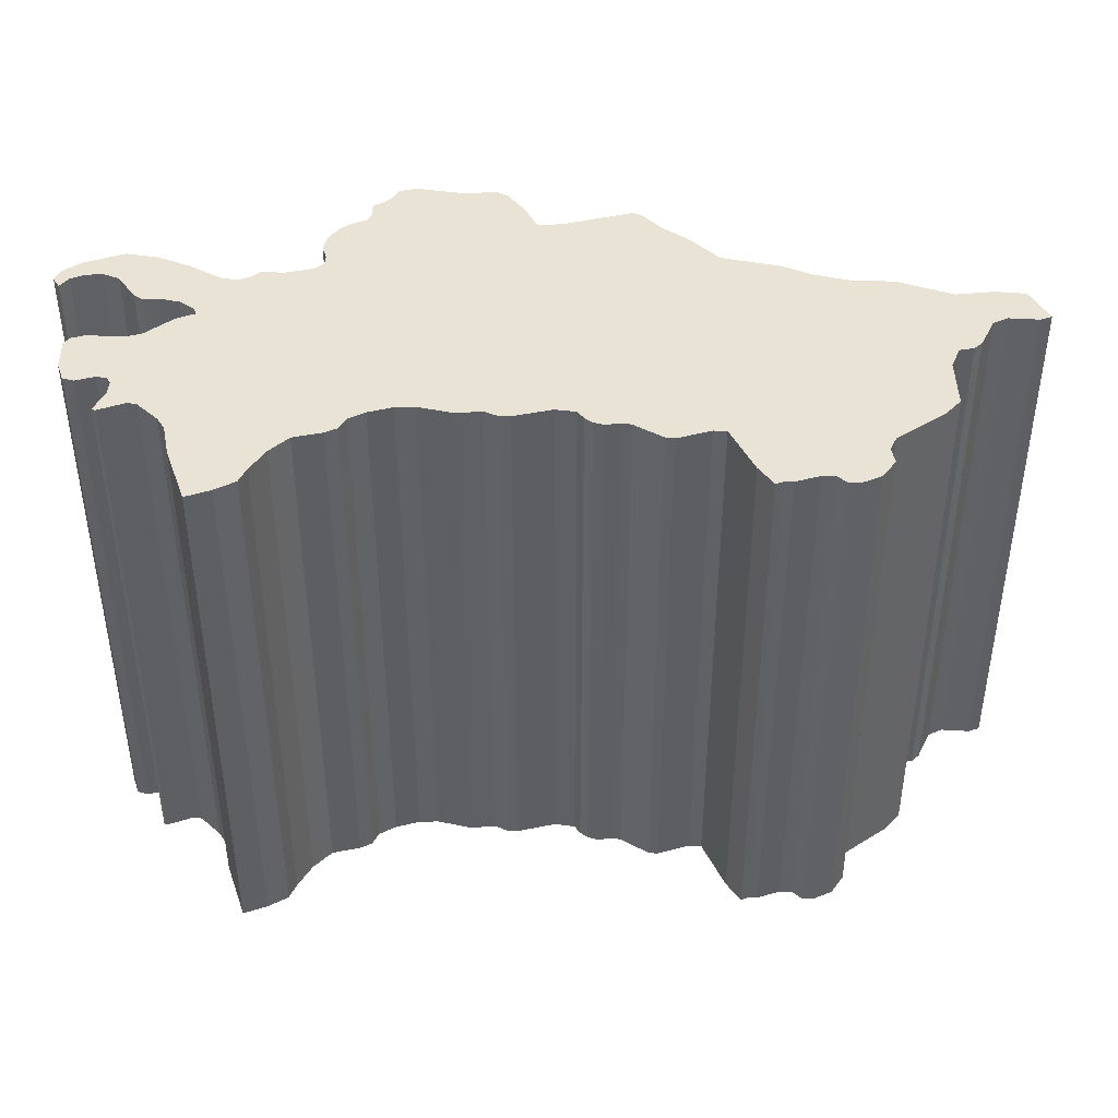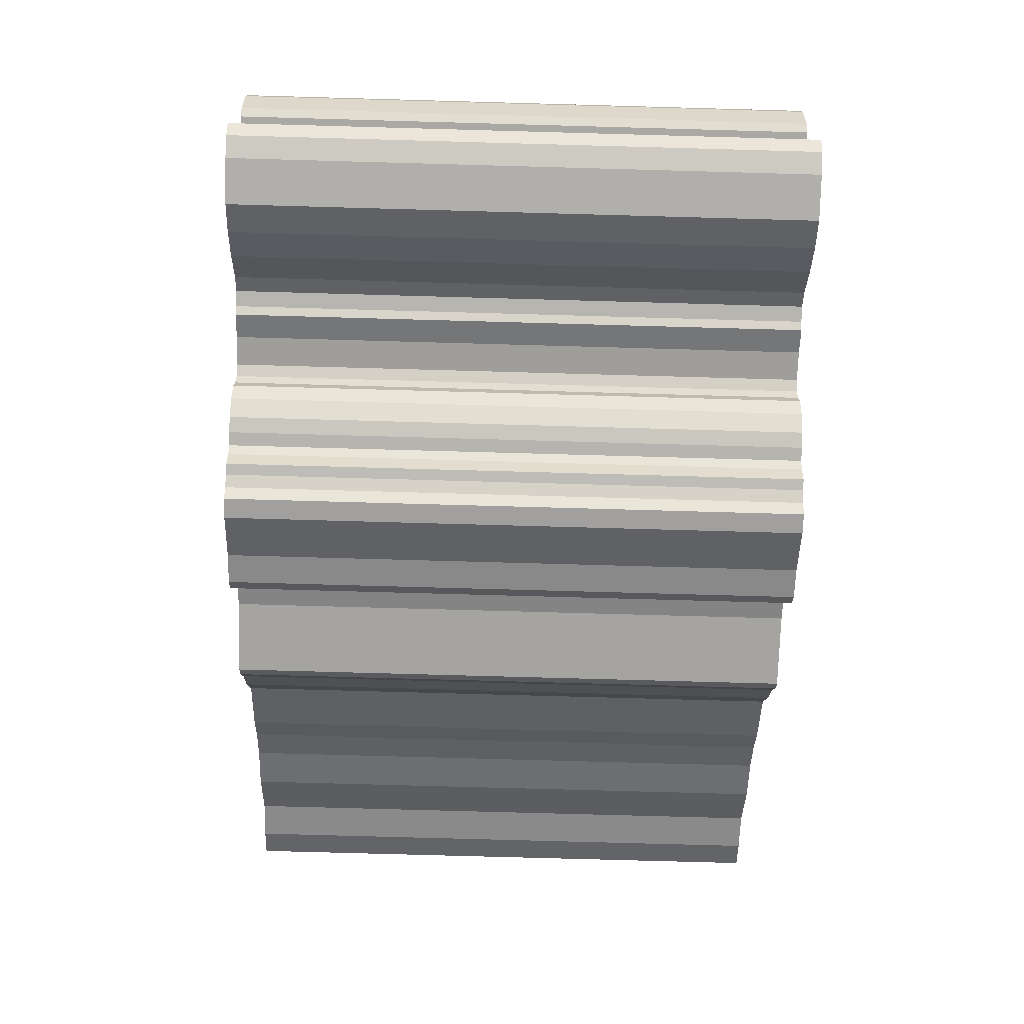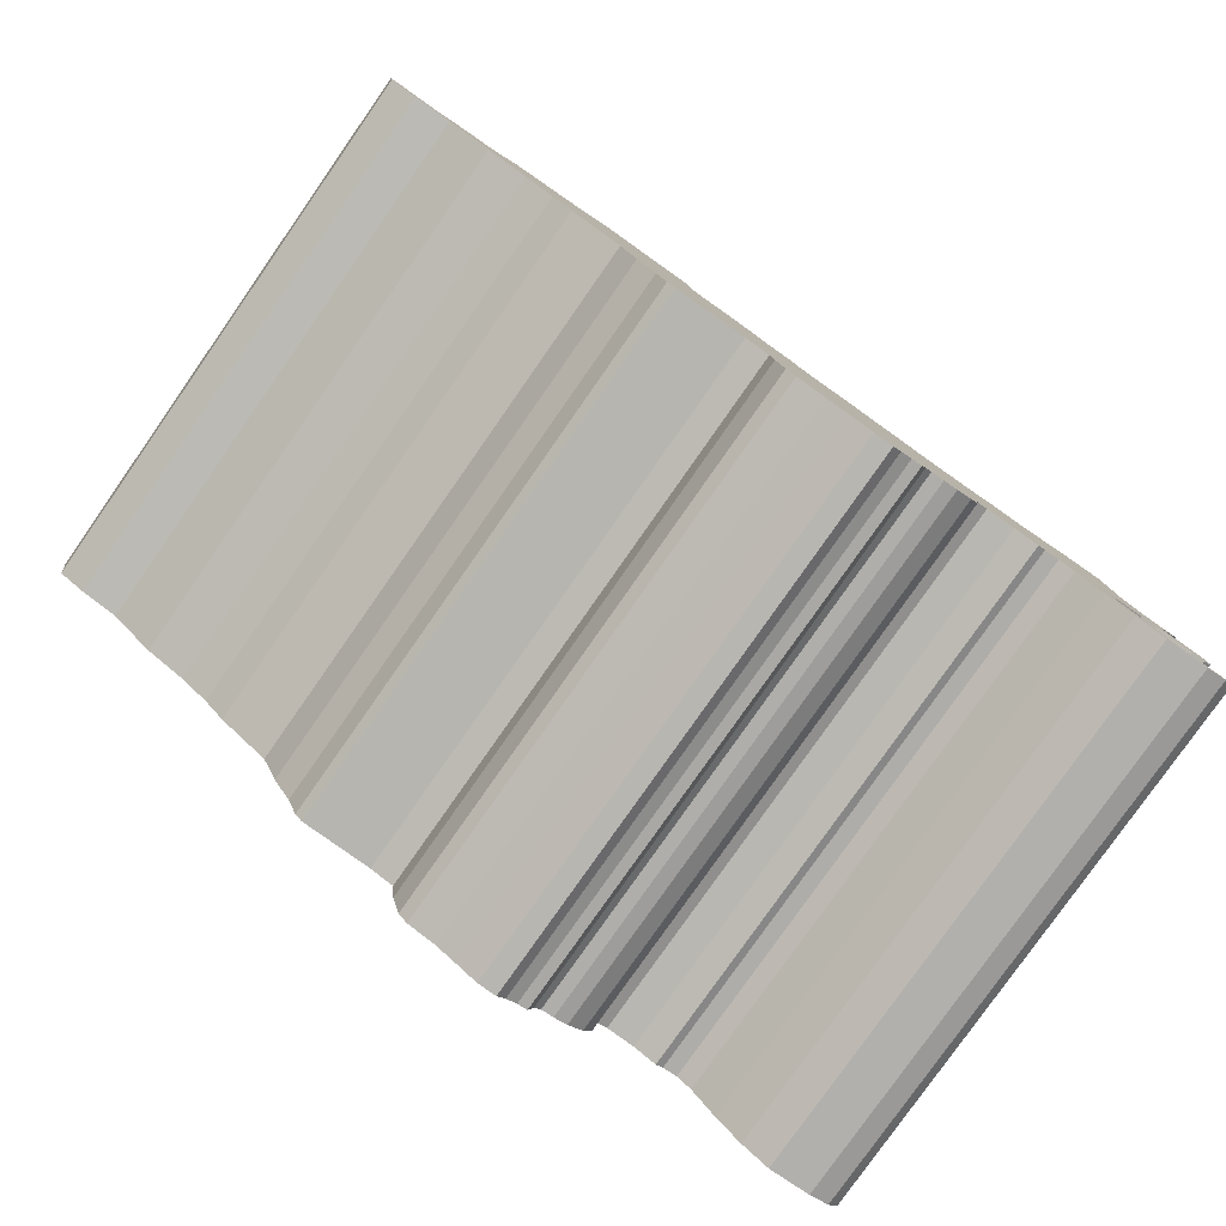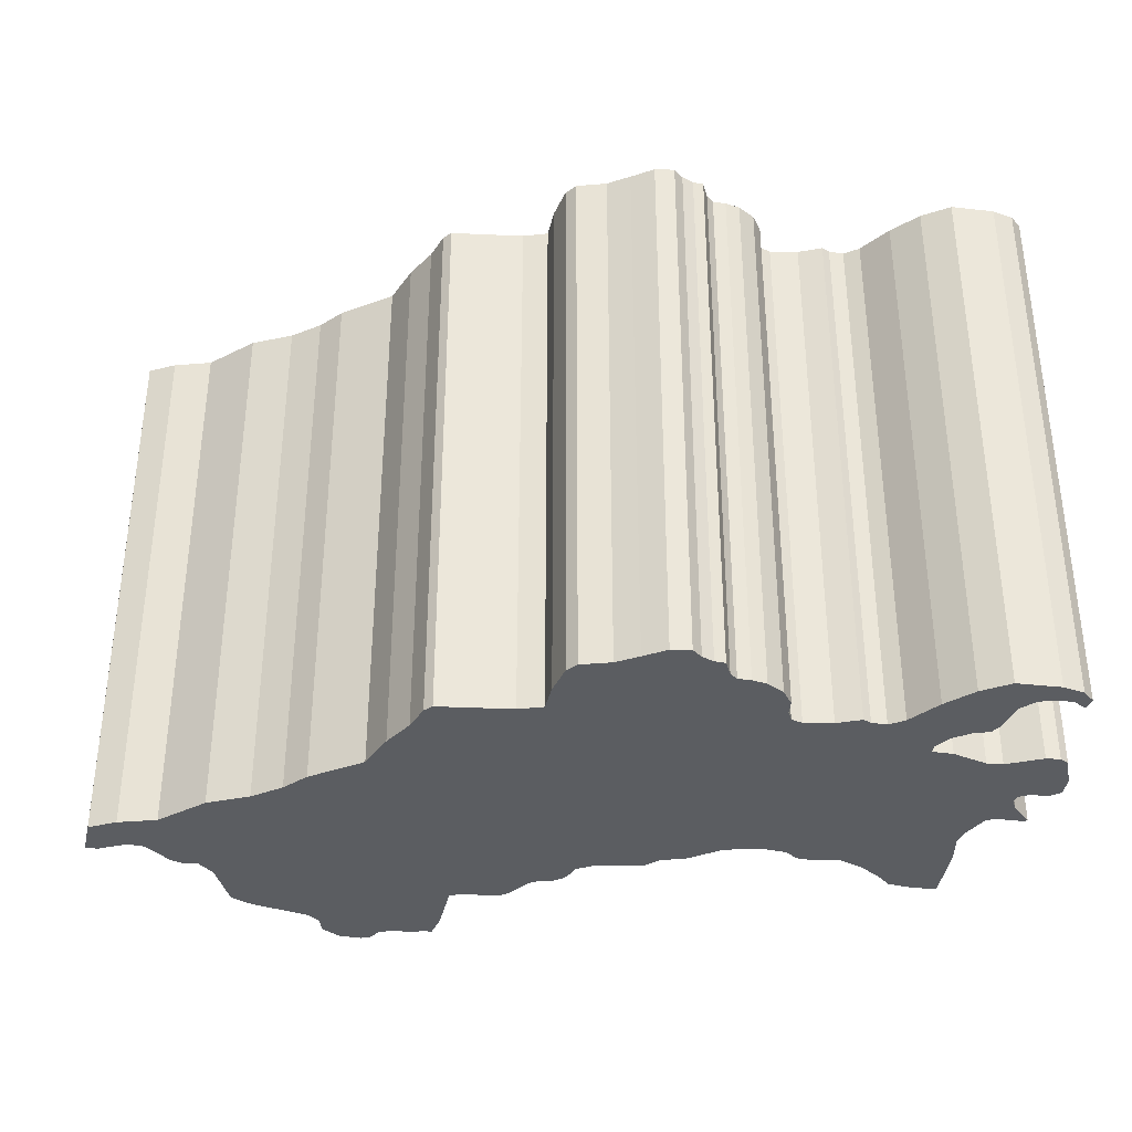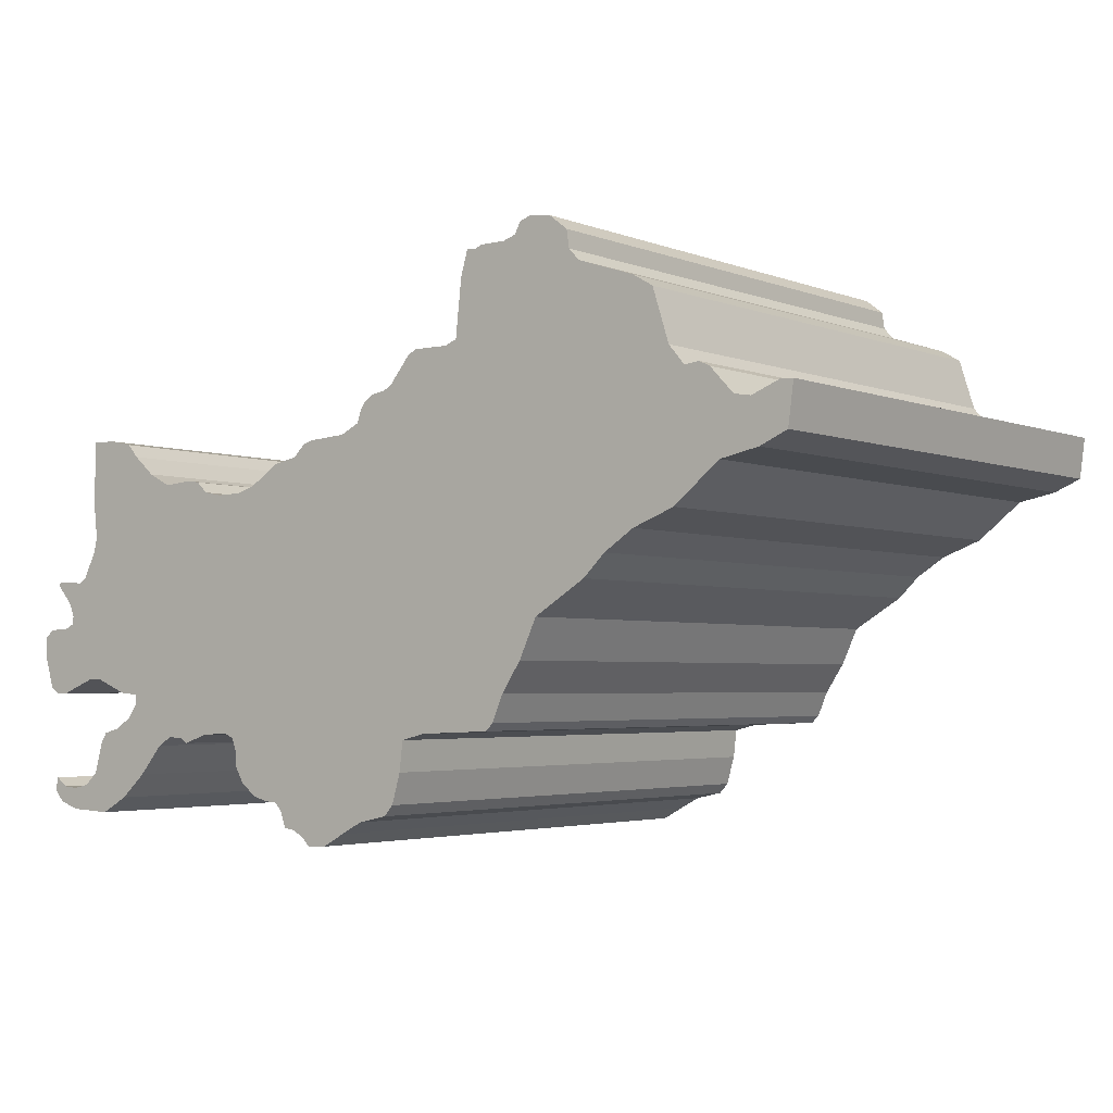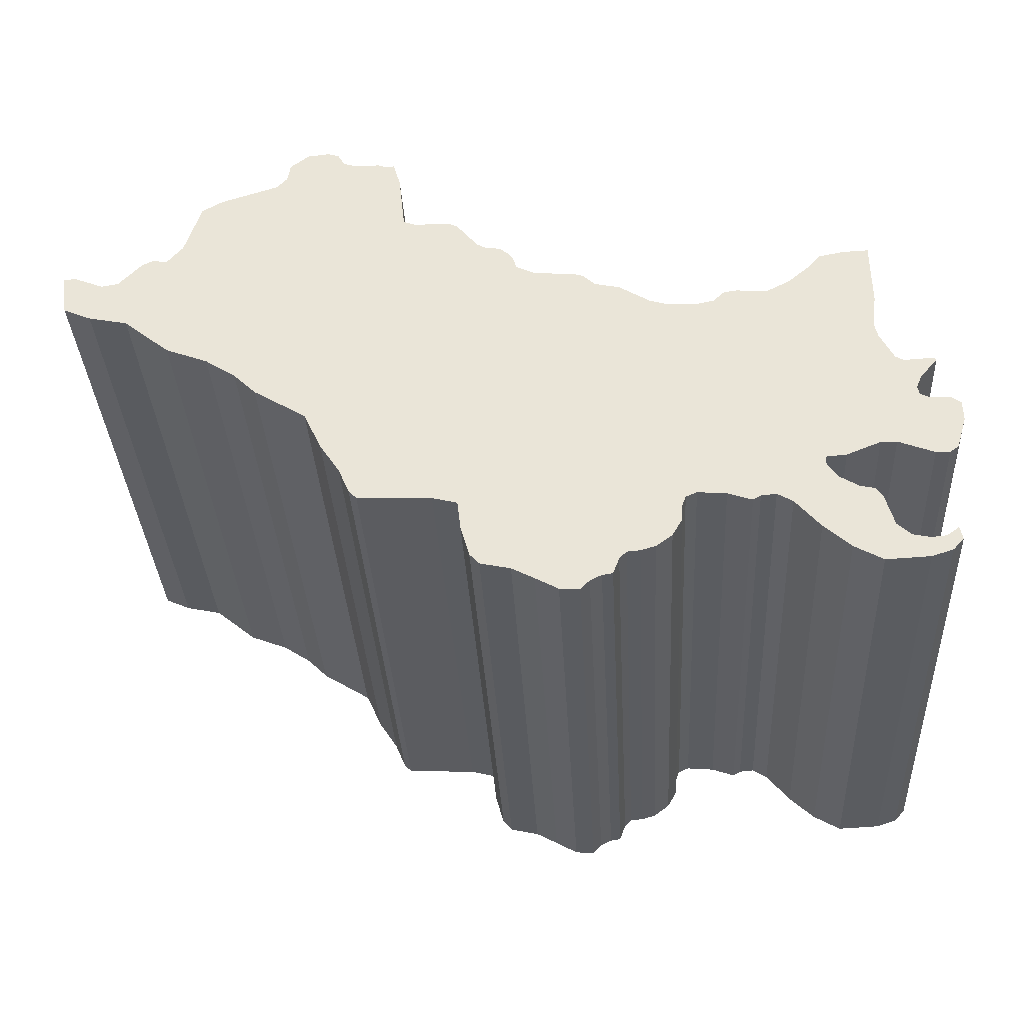
<metadata>
{"format":"obj","ext":"obj","renderer":"f3d","projection":"perspective","resolution":1024,"background":"white","views":[{"elev":42.3,"azim":-18.2,"up":"+Y"},{"elev":-75.6,"azim":-91.6,"up":"+Z"},{"elev":-80.0,"azim":145.0,"up":"+Z"},{"elev":-35.5,"azim":174.2,"up":"+Y"},{"elev":-3.2,"azim":37.0,"up":"+Z"},{"elev":-34.5,"azim":-176.9,"up":"+Z"}]}
</metadata>
<code>
o TM.002_CUCurve.1733
v 1.335 0 0.4223
v 1.331 0 0.4216
v 1.327 0 0.4183
v 1.324 0 0.4168
v 1.321 0 0.4151
v 1.319 0 0.4132
v 1.314 0 0.4103
v 1.313 0 0.407
v 1.311 0 0.4044
v 1.31 0 0.4021
v 1.309 0 0.4014
v 1.303 0 0.4011
v 1.301 0 0.4006
v 1.301 0 0.398
v 1.3 0 0.3953
v 1.299 0 0.3944
v 1.296 0 0.3938
v 1.294 0 0.3928
v 1.292 0 0.3917
v 1.291 0 0.3916
v 1.29 0 0.3924
v 1.289 0 0.3929
v 1.288 0 0.3931
v 1.287 0 0.3945
v 1.287 0 0.3951
v 1.286 0 0.3952
v 1.284 0 0.3956
v 1.283 0 0.3967
v 1.282 0 0.3981
v 1.282 0 0.3995
v 1.282 0 0.4005
v 1.281 0 0.4009
v 1.278 0 0.4007
v 1.276 0 0.4
v 1.275 0 0.4004
v 1.274 0 0.4005
v 1.273 0 0.3997
v 1.27 0 0.3971
v 1.268 0 0.395
v 1.266 0 0.3936
v 1.262 0 0.3938
v 1.26 0 0.3944
v 1.259 0 0.3954
v 1.259 0 0.3966
v 1.26 0 0.3958
v 1.262 0 0.3957
v 1.263 0 0.396
v 1.264 0 0.3971
v 1.265 0 0.3999
v 1.266 0 0.4007
v 1.267 0 0.4011
v 1.269 0 0.4021
v 1.27 0 0.4034
v 1.27 0 0.4042
v 1.268 0 0.4043
v 1.265 0 0.4055
v 1.263 0 0.4055
v 1.26 0 0.4043
v 1.259 0 0.4043
v 1.258 0 0.4048
v 1.257 0 0.4077
v 1.258 0 0.4095
v 1.258 0 0.4101
v 1.26 0 0.4101
v 1.261 0 0.4105
v 1.261 0 0.4113
v 1.261 0 0.4124
v 1.259 0 0.4142
v 1.259 0 0.4145
v 1.262 0 0.4143
v 1.263 0 0.4147
v 1.264 0 0.4171
v 1.264 0 0.4184
v 1.264 0 0.4214
v 1.264 0 0.4271
v 1.266 0 0.427
v 1.268 0 0.4266
v 1.269 0 0.4254
v 1.271 0 0.4238
v 1.273 0 0.4227
v 1.276 0 0.4229
v 1.277 0 0.4227
v 1.278 0 0.4218
v 1.28 0 0.4215
v 1.282 0 0.4215
v 1.284 0 0.4221
v 1.287 0 0.4238
v 1.289 0 0.4243
v 1.29 0 0.4253
v 1.291 0 0.4256
v 1.294 0 0.4258
v 1.296 0 0.4267
v 1.296 0 0.4276
v 1.297 0 0.4283
v 1.297 0 0.4289
v 1.299 0 0.4291
v 1.299 0 0.4295
v 1.301 0 0.4319
v 1.302 0 0.4323
v 1.305 0 0.4323
v 1.306 0 0.4327
v 1.307 0 0.4376
v 1.307 0 0.4398
v 1.308 0 0.4398
v 1.309 0 0.44
v 1.311 0 0.44
v 1.312 0 0.4404
v 1.313 0 0.4414
v 1.314 0 0.4418
v 1.316 0 0.4416
v 1.317 0 0.4403
v 1.318 0 0.4387
v 1.319 0 0.4377
v 1.324 0 0.436
v 1.325 0 0.435
v 1.327 0 0.4304
v 1.328 0 0.4288
v 1.33 0 0.4289
v 1.331 0 0.4285
v 1.333 0 0.4263
v 1.334 0 0.4261
v 1.337 0 0.4271
v 1.338 0 0.427
v 1.337 0 0.4234
v 1.307 0.05 0.4376
v 1.317 0.05 0.4403
v 1.282 0.05 0.4005
v 1.281 0.05 0.4009
v 1.28 0.05 0.4215
v 1.282 0.05 0.4215
v 1.264 0.05 0.4214
v 1.277 0.05 0.4227
v 1.299 0.05 0.4295
v 1.327 0.05 0.4304
v 1.3 0.05 0.3953
v 1.284 0.05 0.3956
v 1.268 0.05 0.395
v 1.263 0.05 0.396
v 1.301 0.05 0.398
v 1.282 0.05 0.3995
v 1.289 0.05 0.3929
v 1.288 0.05 0.3931
v 1.331 0.05 0.4216
v 1.311 0.05 0.4044
v 1.27 0.05 0.4042
v 1.258 0.05 0.4095
v 1.258 0.05 0.4101
v 1.308 0.05 0.4398
v 1.267 0.05 0.4011
v 1.269 0.05 0.4021
v 1.264 0.05 0.4184
v 1.328 0.05 0.4288
v 1.331 0.05 0.4285
v 1.301 0.05 0.4006
v 1.299 0.05 0.3944
v 1.287 0.05 0.3945
v 1.324 0.05 0.4168
v 1.321 0.05 0.4151
v 1.297 0.05 0.4289
v 1.261 0.05 0.4113
v 1.261 0.05 0.4124
v 1.301 0.05 0.4319
v 1.302 0.05 0.4323
v 1.294 0.05 0.3928
v 1.29 0.05 0.3924
v 1.291 0.05 0.3916
v 1.303 0.05 0.4011
v 1.262 0.05 0.4143
v 1.263 0.05 0.4147
v 1.292 0.05 0.3917
v 1.264 0.05 0.4171
v 1.312 0.05 0.4404
v 1.313 0.05 0.4414
v 1.299 0.05 0.4291
v 1.259 0.05 0.3954
v 1.335 0.05 0.4223
v 1.284 0.05 0.4221
v 1.26 0.05 0.4043
v 1.258 0.05 0.4048
v 1.296 0.05 0.4276
v 1.287 0.05 0.4238
v 1.313 0.05 0.407
v 1.257 0.05 0.4077
v 1.265 0.05 0.4055
v 1.31 0.05 0.4021
v 1.27 0.05 0.3971
v 1.337 0.05 0.4271
v 1.338 0.05 0.427
v 1.265 0.05 0.3999
v 1.266 0.05 0.4007
v 1.27 0.05 0.4034
v 1.283 0.05 0.3967
v 1.289 0.05 0.4243
v 1.337 0.05 0.4234
v 1.278 0.05 0.4218
v 1.314 0.05 0.4103
v 1.262 0.05 0.3938
v 1.26 0.05 0.3944
v 1.305 0.05 0.4323
v 1.273 0.05 0.3997
v 1.296 0.05 0.4267
v 1.333 0.05 0.4263
v 1.325 0.05 0.435
v 1.294 0.05 0.4258
v 1.319 0.05 0.4132
v 1.263 0.05 0.4055
v 1.319 0.05 0.4377
v 1.324 0.05 0.436
v 1.334 0.05 0.4261
v 1.318 0.05 0.4387
v 1.276 0.05 0.4229
v 1.314 0.05 0.4418
v 1.316 0.05 0.4416
v 1.264 0.05 0.4271
v 1.266 0.05 0.427
v 1.297 0.05 0.4283
v 1.268 0.05 0.4266
v 1.266 0.05 0.3936
v 1.309 0.05 0.44
v 1.309 0.05 0.4014
v 1.276 0.05 0.4
v 1.275 0.05 0.4004
v 1.306 0.05 0.4327
v 1.273 0.05 0.4227
v 1.327 0.05 0.4183
v 1.261 0.05 0.4105
v 1.264 0.05 0.3971
v 1.296 0.05 0.3938
v 1.262 0.05 0.3957
v 1.287 0.05 0.3951
v 1.286 0.05 0.3952
v 1.259 0.05 0.4142
v 1.274 0.05 0.4005
v 1.282 0.05 0.3981
v 1.269 0.05 0.4254
v 1.271 0.05 0.4238
v 1.26 0.05 0.3958
v 1.278 0.05 0.4007
v 1.259 0.05 0.4145
v 1.291 0.05 0.4256
v 1.259 0.05 0.3966
v 1.33 0.05 0.4289
v 1.311 0.05 0.44
v 1.29 0.05 0.4253
v 1.26 0.05 0.4101
v 1.268 0.05 0.4043
v 1.307 0.05 0.4398
v 1.259 0.05 0.4043
f 21 20 19
f 21 19 18
f 22 21 18
f 23 22 18
f 23 18 17
f 24 23 17
f 42 41 40
f 42 40 39
f 24 17 16
f 24 16 15
f 43 42 39
f 25 24 15
f 26 25 15
f 27 26 15
f 45 43 46
f 46 43 39
f 47 46 39
f 47 39 38
f 28 27 15
f 44 43 45
f 48 47 38
f 28 15 14
f 29 28 14
f 48 38 37
f 49 48 37
f 30 29 14
f 30 14 13
f 31 30 13
f 49 37 36
f 50 49 36
f 35 34 33
f 36 35 33
f 50 36 33
f 32 31 13
f 32 13 12
f 50 33 32
f 51 50 32
f 51 32 12
f 52 51 12
f 52 12 11
f 52 11 10
f 53 52 10
f 53 10 9
f 54 53 9
f 55 54 9
f 60 59 58
f 56 55 9
f 60 58 57
f 56 9 8
f 61 60 57
f 61 57 56
f 61 56 8
f 62 61 8
f 62 8 7
f 63 62 7
f 64 63 7
f 65 64 7
f 66 65 7
f 67 66 7
f 67 7 6
f 68 67 6
f 68 6 5
f 69 68 70
f 70 68 5
f 71 70 5
f 72 71 5
f 72 5 4
f 72 4 3
f 73 72 3
f 74 73 3
f 74 3 2
f 84 74 2
f 85 84 2
f 74 84 83
f 86 85 2
f 86 2 1
f 74 83 82
f 74 82 80
f 75 74 80
f 81 80 82
f 87 86 1
f 87 1 124
f 75 80 79
f 88 87 124
f 75 79 78
f 89 88 124
f 90 89 124
f 91 90 124
f 91 124 121
f 75 78 77
f 91 121 120
f 121 124 123
f 92 91 120
f 122 121 123
f 93 92 120
f 75 77 76
f 93 120 119
f 94 93 119
f 95 94 119
f 95 119 117
f 117 119 118
f 96 95 117
f 97 96 117
f 97 117 116
f 98 97 116
f 99 98 116
f 100 99 116
f 101 100 116
f 101 116 115
f 102 101 115
f 102 115 114
f 102 114 113
f 102 113 112
f 102 112 111
f 103 102 104
f 104 102 111
f 105 104 106
f 106 104 111
f 107 106 111
f 108 107 111
f 108 111 110
f 109 108 110
f 165 170 166
f 165 164 170
f 141 164 165
f 142 164 141
f 142 228 164
f 156 228 142
f 198 218 197
f 198 137 218
f 156 155 228
f 156 135 155
f 175 137 198
f 230 135 156
f 231 135 230
f 136 135 231
f 237 229 175
f 229 137 175
f 138 137 229
f 138 186 137
f 192 135 136
f 241 237 175
f 227 186 138
f 192 139 135
f 234 139 192
f 227 200 186
f 189 200 227
f 140 139 234
f 140 154 139
f 127 154 140
f 189 233 200
f 190 233 189
f 222 238 221
f 233 238 222
f 190 238 233
f 128 154 127
f 128 167 154
f 190 128 238
f 149 128 190
f 149 167 128
f 150 167 149
f 150 220 167
f 150 185 220
f 191 185 150
f 191 144 185
f 145 144 191
f 246 144 145
f 179 178 248
f 184 144 246
f 179 206 178
f 184 182 144
f 183 206 179
f 183 184 206
f 183 182 184
f 146 182 183
f 146 196 182
f 147 196 146
f 245 196 147
f 226 196 245
f 160 196 226
f 161 196 160
f 161 205 196
f 232 205 161
f 232 158 205
f 239 168 232
f 168 158 232
f 169 158 168
f 171 158 169
f 171 157 158
f 171 225 157
f 151 225 171
f 131 225 151
f 131 143 225
f 129 143 131
f 130 143 129
f 131 195 129
f 177 143 130
f 177 176 143
f 131 132 195
f 131 224 132
f 214 224 131
f 211 132 224
f 181 176 177
f 181 194 176
f 214 236 224
f 193 194 181
f 214 235 236
f 244 194 193
f 240 194 244
f 204 194 240
f 204 209 194
f 214 217 235
f 204 202 209
f 209 188 194
f 201 202 204
f 187 188 209
f 180 202 201
f 214 215 217
f 180 153 202
f 216 153 180
f 159 153 216
f 159 152 153
f 152 242 153
f 174 152 159
f 133 152 174
f 133 134 152
f 162 134 133
f 163 134 162
f 199 134 163
f 223 134 199
f 223 203 134
f 125 203 223
f 125 208 203
f 125 207 208
f 125 210 207
f 125 126 210
f 247 148 125
f 148 126 125
f 219 243 148
f 243 126 148
f 172 126 243
f 173 126 172
f 173 213 126
f 212 213 173
f 45 46 229 237
f 11 12 167 220
f 68 69 239 232
f 32 33 238 128
f 14 15 135 139
f 65 66 160 226
f 64 65 226 245
f 113 114 208 207
f 4 5 158 157
f 69 70 168 239
f 1 2 143 176
f 60 61 183 179
f 77 78 235 217
f 29 30 140 234
f 66 67 161 160
f 44 45 237 241
f 63 64 245 147
f 98 99 163 162
f 3 4 157 225
f 54 55 246 145
f 96 97 133 174
f 20 21 165 166
f 12 13 154 167
f 120 121 209 202
f 50 51 149 190
f 47 48 227 138
f 81 82 132 211
f 105 106 243 219
f 70 71 169 168
f 121 122 187 209
f 52 53 191 150
f 80 81 211 224
f 18 19 170 164
f 114 115 203 208
f 15 16 155 135
f 123 124 194 188
f 94 95 159 216
f 107 108 173 172
f 23 24 156 142
f 89 90 240 244
f 79 80 224 236
f 110 111 126 213
f 109 110 213 212
f 95 96 174 159
f 117 118 242 152
f 75 76 215 214
f 103 104 148 247
f 112 113 207 210
f 76 77 217 215
f 74 75 214 131
f 90 91 204 240
f 30 31 127 140
f 86 87 181 177
f 61 62 146 183
f 9 10 185 144
f 42 43 175 198
f 10 11 220 185
f 33 34 221 238
f 104 105 219 148
f 38 39 137 186
f 116 117 152 134
f 59 60 179 248
f 43 44 241 175
f 37 38 186 200
f 8 9 144 182
f 97 98 162 133
f 36 37 200 233
f 102 103 247 125
f 122 123 188 187
f 27 28 192 136
f 34 35 222 221
f 49 50 190 189
f 118 119 153 242
f 101 102 125 223
f 53 54 145 191
f 2 3 225 143
f 106 107 172 243
f 87 88 193 181
f 21 22 141 165
f 67 68 232 161
f 57 58 178 206
f 72 73 151 171
f 24 25 230 156
f 16 17 228 155
f 93 94 216 180
f 82 83 195 132
f 119 120 202 153
f 7 8 182 196
f 6 7 196 205
f 31 32 128 127
f 46 47 138 229
f 41 42 198 197
f 84 85 130 129
f 25 26 231 230
f 48 49 189 227
f 13 14 139 154
f 40 41 197 218
f 35 36 233 222
f 39 40 218 137
f 115 116 134 203
f 99 100 199 163
f 17 18 164 228
f 85 86 177 130
f 22 23 142 141
f 26 27 136 231
f 55 56 184 246
f 124 1 176 194
f 58 59 248 178
f 19 20 166 170
f 62 63 147 146
f 28 29 234 192
f 100 101 223 199
f 5 6 205 158
f 91 92 201 204
f 78 79 236 235
f 71 72 171 169
f 51 52 150 149
f 111 112 210 126
f 56 57 206 184
f 88 89 244 193
f 73 74 131 151
f 108 109 212 173
f 83 84 129 195
f 92 93 180 201

</code>
